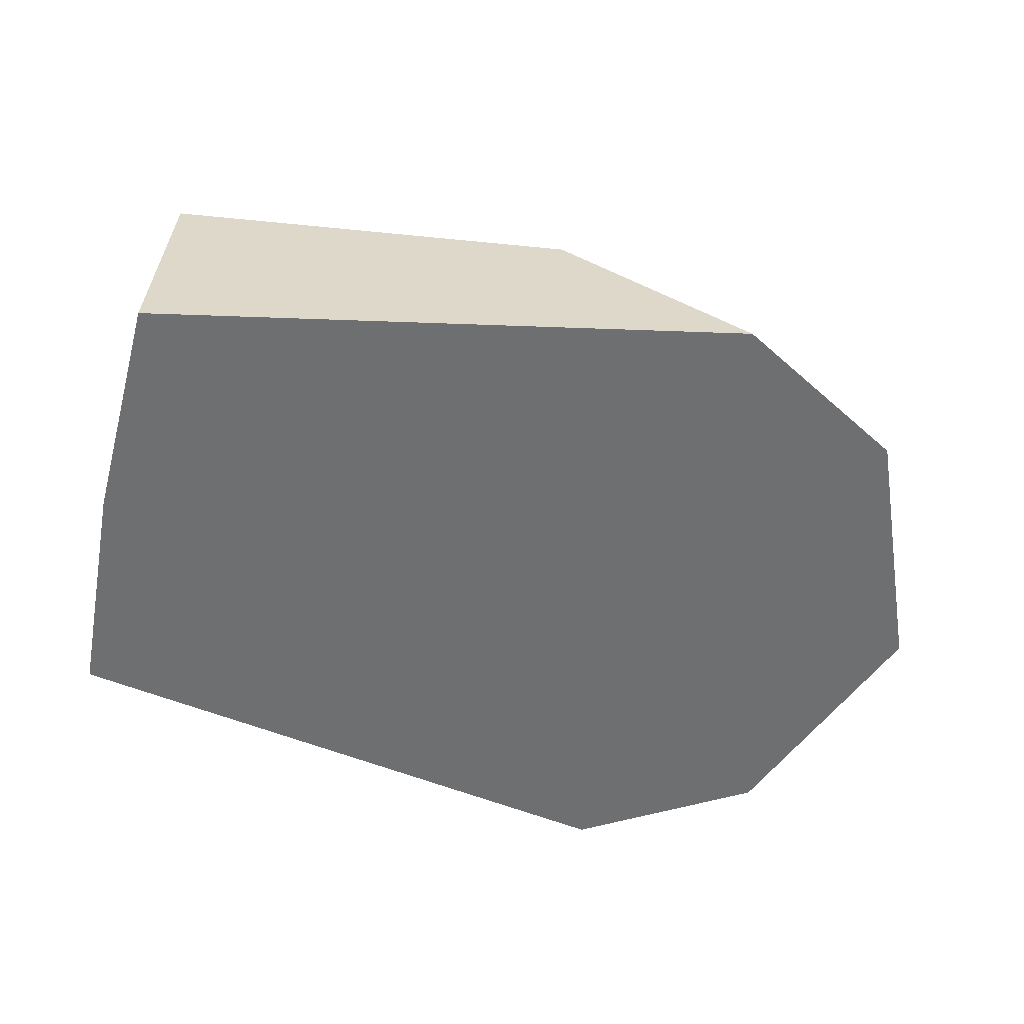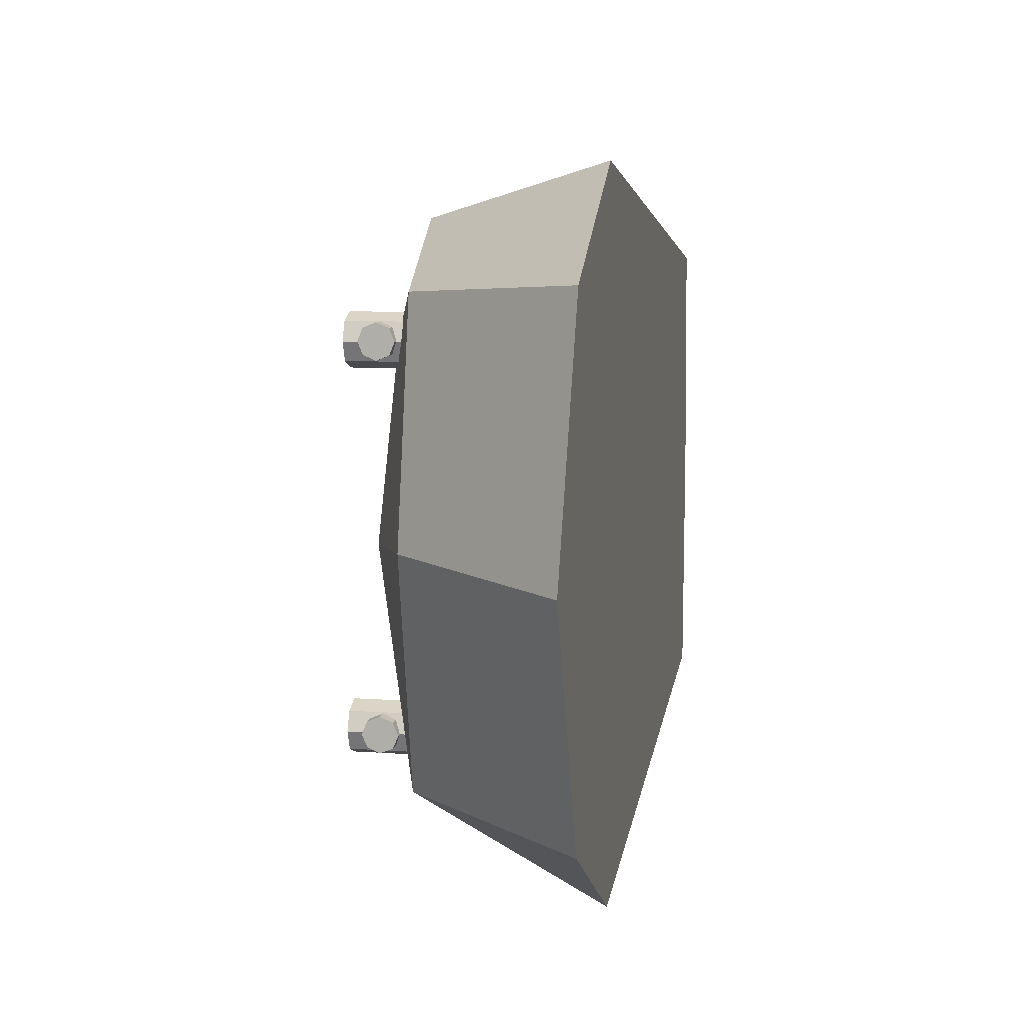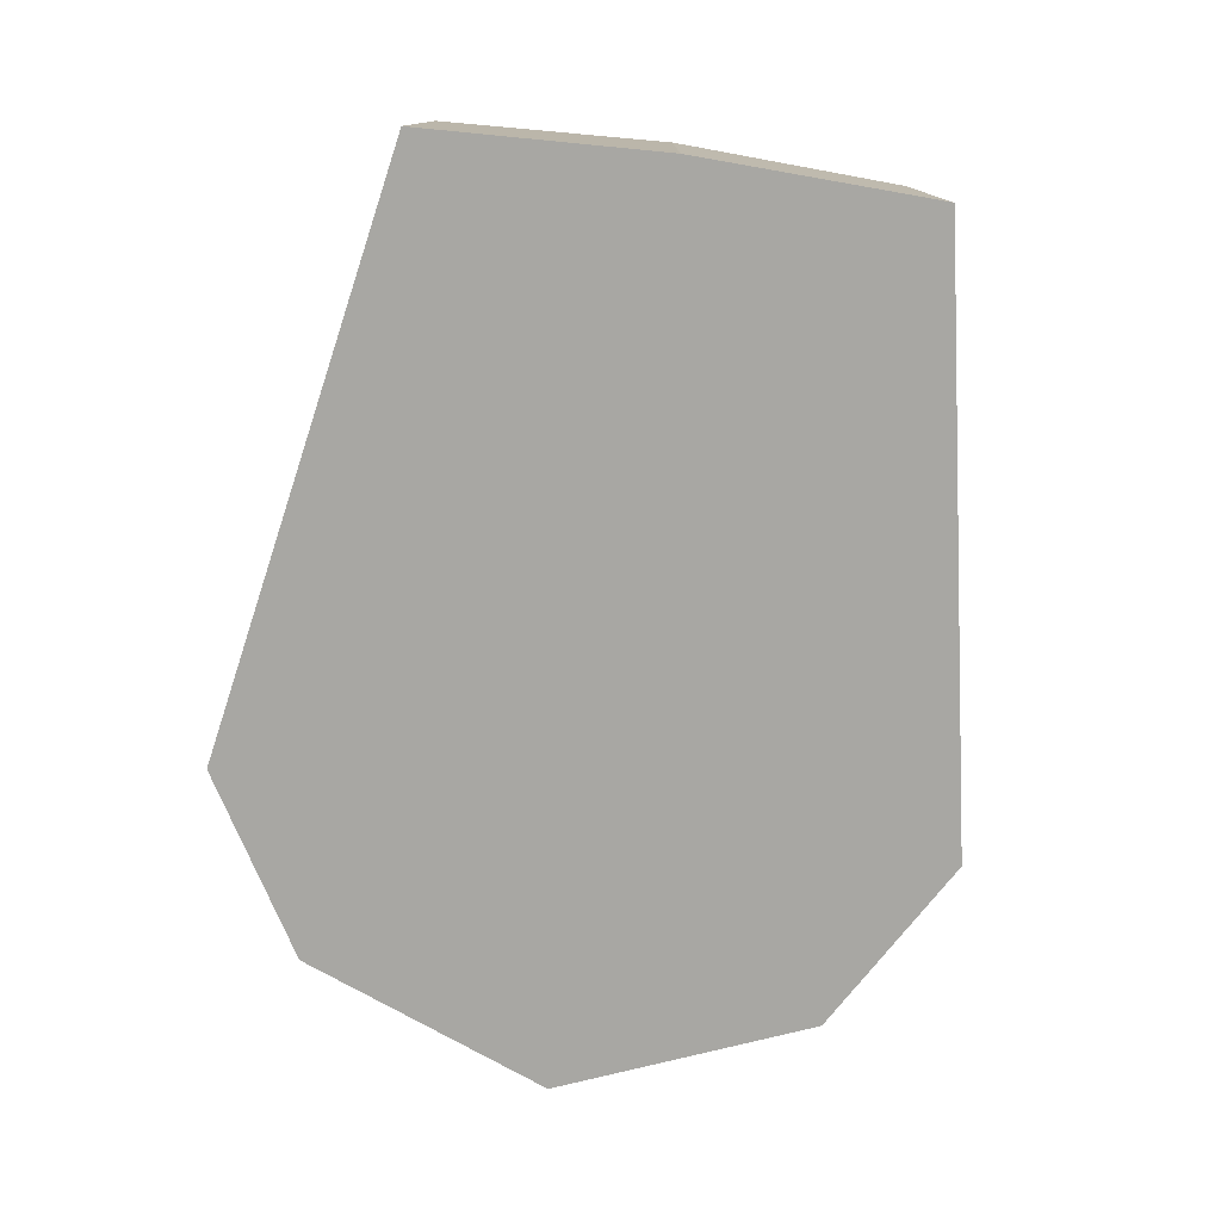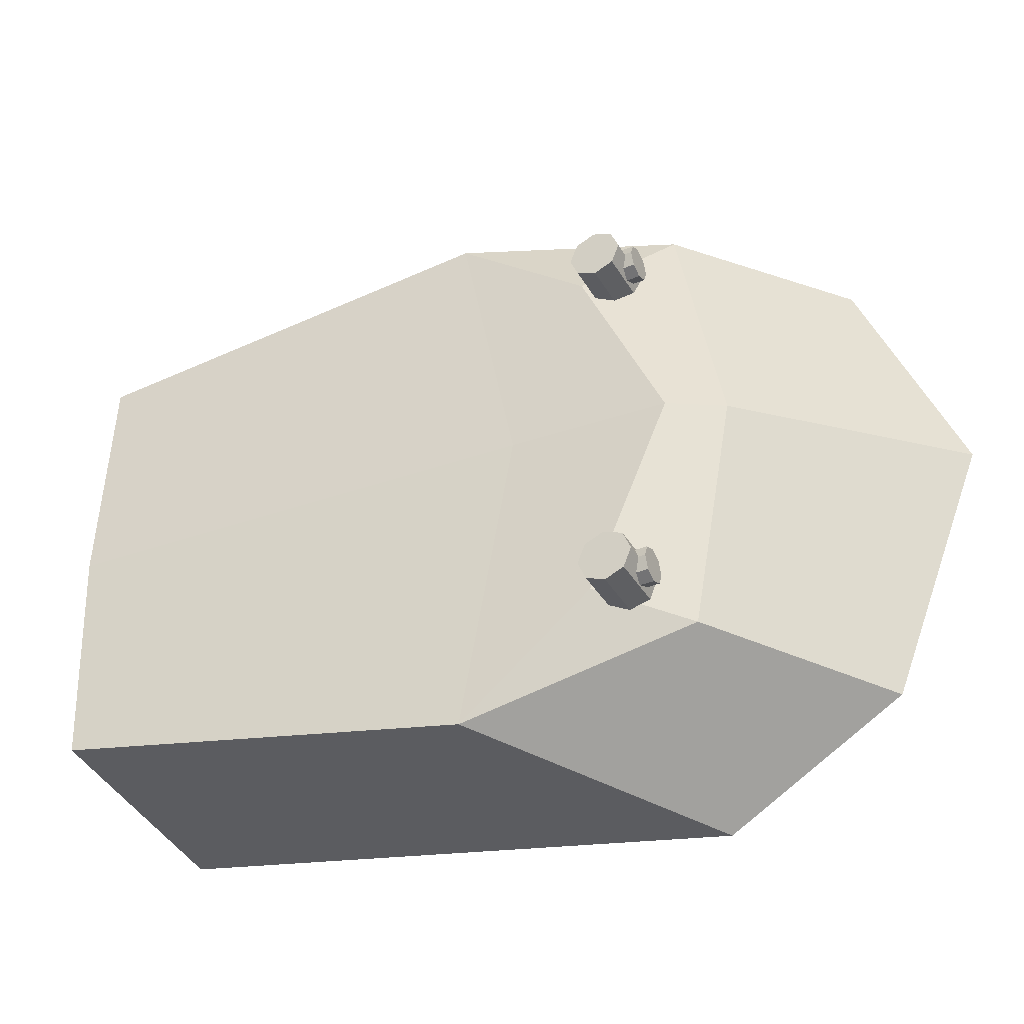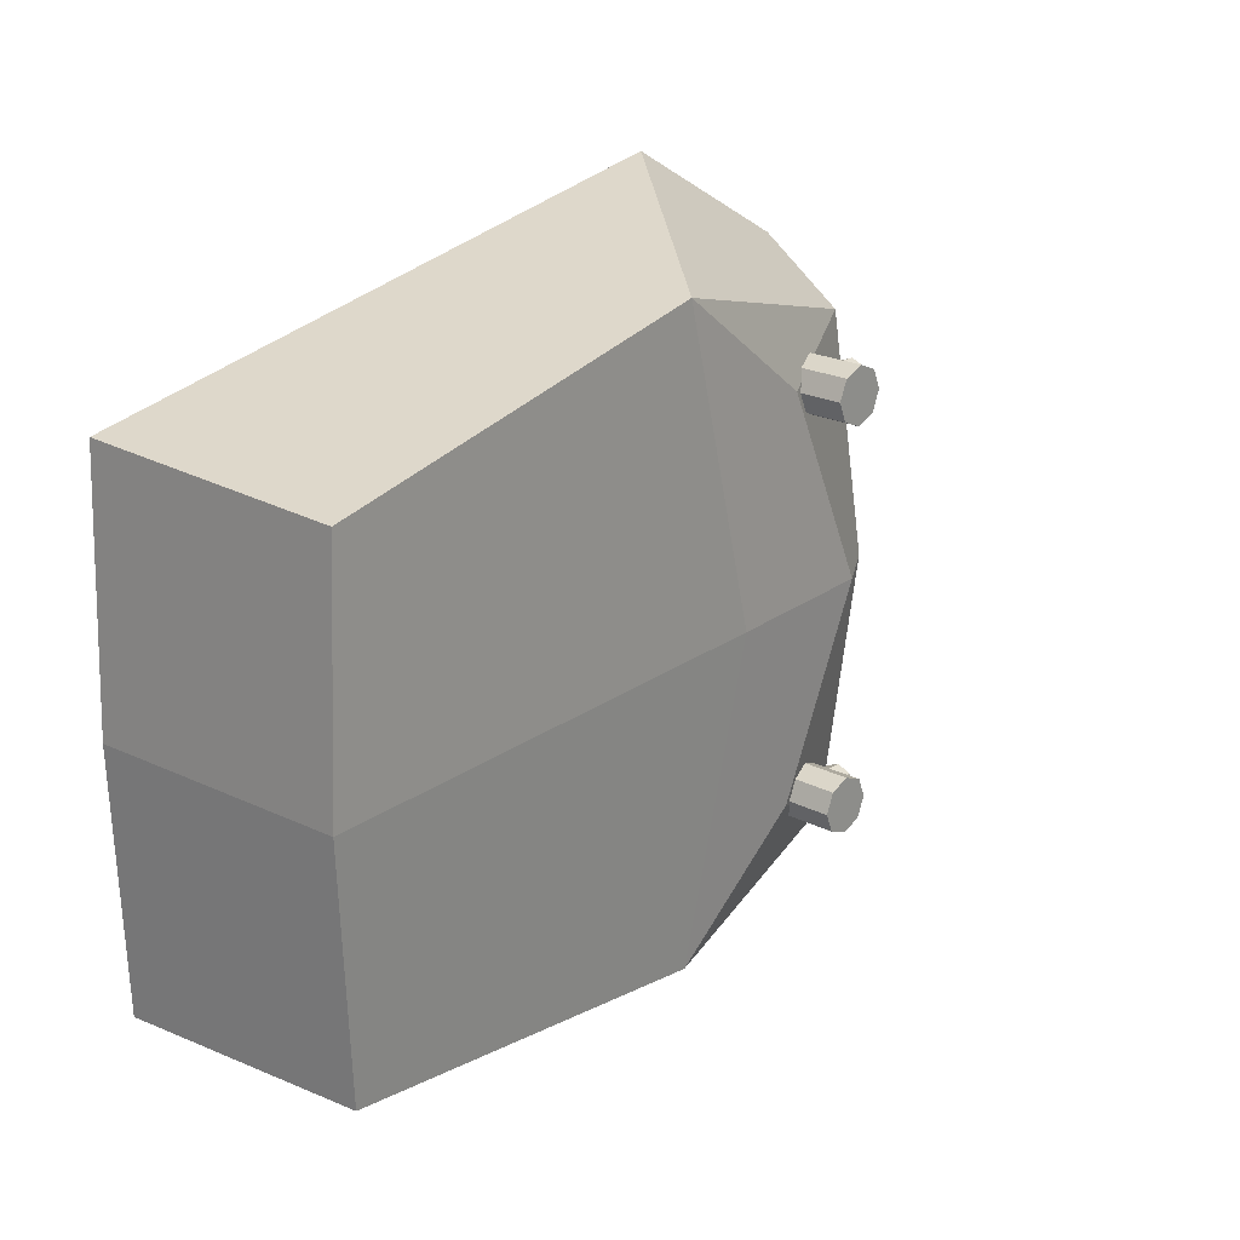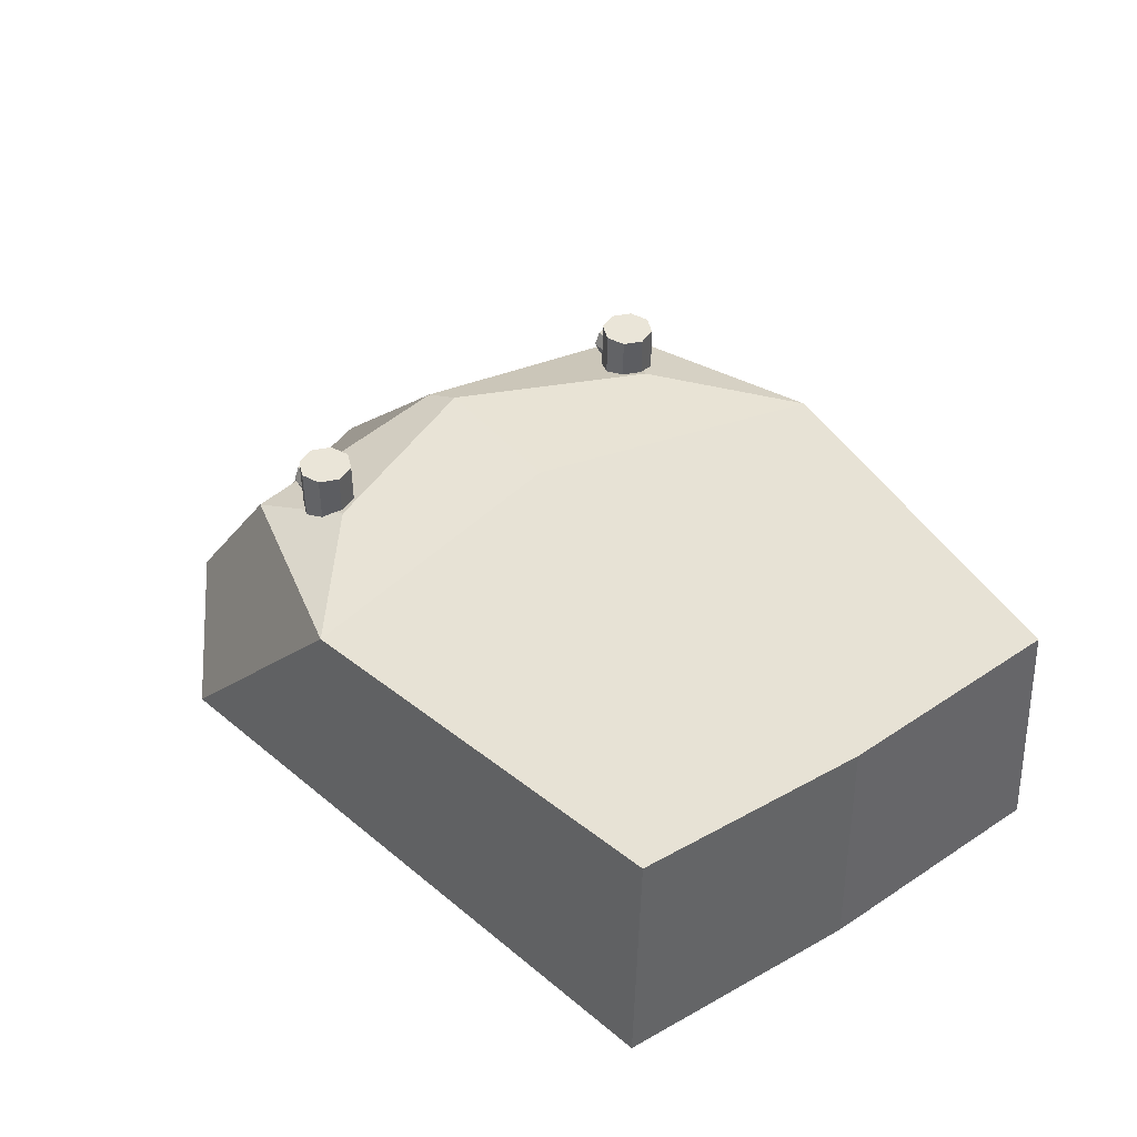
<metadata>
{"format":"obj","ext":"obj","renderer":"f3d","projection":"perspective","resolution":1024,"background":"white","views":[{"elev":-54.7,"azim":-12.8,"up":"+Z"},{"elev":9.0,"azim":101.1,"up":"+Y"},{"elev":-74.5,"azim":-97.7,"up":"+Z"},{"elev":-37.4,"azim":27.2,"up":"+Y"},{"elev":21.8,"azim":-48.3,"up":"+Y"},{"elev":44.7,"azim":-125.4,"up":"+Z"}]}
</metadata>
<code>
o Mesh.005_Cylinder.008_Cylinder
v 5.754 7.447 1.629
v 5.754 7.447 1.629
v 0.106 7.442 1.627
v 0.106 7.442 1.627
v 0.2751 3.171 1.621
v 0.2675 11.71 1.635
v 11 1.17 1.622
v 10.99 13.73 1.643
v 14.16 3.016 1.624
v 14.16 11.89 1.639
v 15.95 7.456 1.632
v 15.95 7.456 1.632
v 0.26 7.435 5.998
v 0.26 7.435 5.998
v 0.4503 3.382 5.992
v 0.443 11.49 6.006
v 7.826 2.175 5.35
v 7.816 12.71 5.368
v 11.86 3.262 4.792
v 11.86 11.63 4.806
v 12.65 7.448 4.828
v 12.65 7.448 4.828
v 10.24 4.078 5.36
v 10.23 10.81 5.372
v 11.74 7.446 5.38
v 11.74 7.446 5.38
v 8.926 7.443 5.557
v 8.926 7.443 5.557
f 3 1 5
f 6 2 4
f 5 1 7
f 8 2 6
f 7 1 9
f 10 2 8
f 1 11 9
f 10 12 2
f 15 13 3 5
f 4 14 16 6
f 17 15 5 7
f 6 16 18 8
f 19 17 7 9
f 8 18 20 10
f 9 11 21 19
f 22 12 10 20
f 17 19 23
f 24 20 18
f 25 23 19 21
f 20 24 26 22
f 25 27 17 23
f 18 28 26 24
f 13 15 17 27
f 18 16 14 28
o Mesh.004_Cylinder.003_Cyli.000
v 11.15 4.092 5.47
v 11.15 4.41 5.47
v 11.15 4.317 5.695
v 11.42 4.092 5.47
v 11.42 4.317 5.695
v 11.42 4.411 5.47
v 11.15 4.092 5.788
v 11.42 4.092 5.788
v 11.15 3.867 5.694
v 11.42 3.867 5.695
v 11.15 3.774 5.469
v 11.42 3.774 5.469
v 11.15 3.868 5.245
v 11.42 3.868 5.245
v 11.15 4.093 5.152
v 11.42 4.093 5.152
v 11.15 4.317 5.245
v 11.42 4.318 5.245
f 29 31 30
f 32 34 33
f 29 35 31
f 32 33 36
f 29 37 35
f 32 36 38
f 29 39 37
f 32 38 40
f 29 41 39
f 32 40 42
f 29 43 41
f 32 42 44
f 29 45 43
f 32 44 46
f 45 29 30
f 32 46 34
f 30 31 33 34
f 31 35 36 33
f 35 37 38 36
f 37 39 40 38
f 39 41 42 40
f 41 43 44 42
f 43 45 46 44
f 34 46 45 30
o Mesh.003_Cylinder.000_Cyli.000
v 10.83 10.76 4.471
v 10.83 11.23 4.471
v 10.49 11.1 4.471
v 10.83 10.76 6.079
v 10.49 11.09 6.079
v 10.83 11.23 6.08
v 10.35 10.76 4.47
v 10.35 10.76 6.079
v 10.49 10.43 4.47
v 10.49 10.42 6.078
v 10.83 10.29 4.47
v 10.83 10.29 6.078
v 11.16 10.43 4.47
v 11.16 10.42 6.078
v 11.3 10.76 4.471
v 11.3 10.76 6.079
v 11.16 11.1 4.471
v 11.16 11.09 6.079
f 47 49 48
f 50 52 51
f 47 53 49
f 50 51 54
f 47 55 53
f 50 54 56
f 47 57 55
f 50 56 58
f 47 59 57
f 50 58 60
f 47 61 59
f 50 60 62
f 47 63 61
f 50 62 64
f 63 47 48
f 50 64 52
f 48 49 51 52
f 49 53 54 51
f 53 55 56 54
f 55 57 58 56
f 57 59 60 58
f 59 61 62 60
f 61 63 64 62
f 52 64 63 48
o Mesh.002_Cylinder.001_Cyli.000
v 10.83 4.094 4.465
v 10.83 4.567 4.466
v 10.5 4.428 4.465
v 10.83 4.091 6.073
v 10.49 4.425 6.074
v 10.83 4.564 6.074
v 10.36 4.093 4.465
v 10.36 4.09 6.073
v 10.5 3.759 4.464
v 10.5 3.756 6.072
v 10.83 3.621 4.464
v 10.83 3.618 6.072
v 11.16 3.759 4.464
v 11.16 3.757 6.073
v 11.3 4.094 4.465
v 11.3 4.091 6.073
v 11.16 4.428 4.466
v 11.16 4.426 6.074
f 65 67 66
f 68 70 69
f 65 71 67
f 68 69 72
f 65 73 71
f 68 72 74
f 65 75 73
f 68 74 76
f 65 77 75
f 68 76 78
f 65 79 77
f 68 78 80
f 65 81 79
f 68 80 82
f 81 65 66
f 68 82 70
f 66 67 69 70
f 67 71 72 69
f 71 73 74 72
f 73 75 76 74
f 75 77 78 76
f 77 79 80 78
f 79 81 82 80
f 70 82 81 66
o Mesh.001_Cylinder.000
v 11.14 10.78 5.476
v 11.14 11.1 5.476
v 11.14 11 5.701
v 11.42 10.78 5.476
v 11.42 11 5.701
v 11.42 11.1 5.476
v 11.14 10.78 5.794
v 11.42 10.78 5.794
v 11.14 10.55 5.7
v 11.42 10.55 5.7
v 11.14 10.46 5.475
v 11.42 10.46 5.475
v 11.14 10.55 5.25
v 11.42 10.55 5.25
v 11.14 10.78 5.157
v 11.42 10.78 5.158
v 11.14 11 5.251
v 11.42 11 5.251
f 83 85 84
f 86 88 87
f 83 89 85
f 86 87 90
f 83 91 89
f 86 90 92
f 83 93 91
f 86 92 94
f 83 95 93
f 86 94 96
f 83 97 95
f 86 96 98
f 83 99 97
f 86 98 100
f 99 83 84
f 86 100 88
f 84 85 87 88
f 85 89 90 87
f 89 91 92 90
f 91 93 94 92
f 93 95 96 94
f 95 97 98 96
f 97 99 100 98
f 88 100 99 84

</code>
